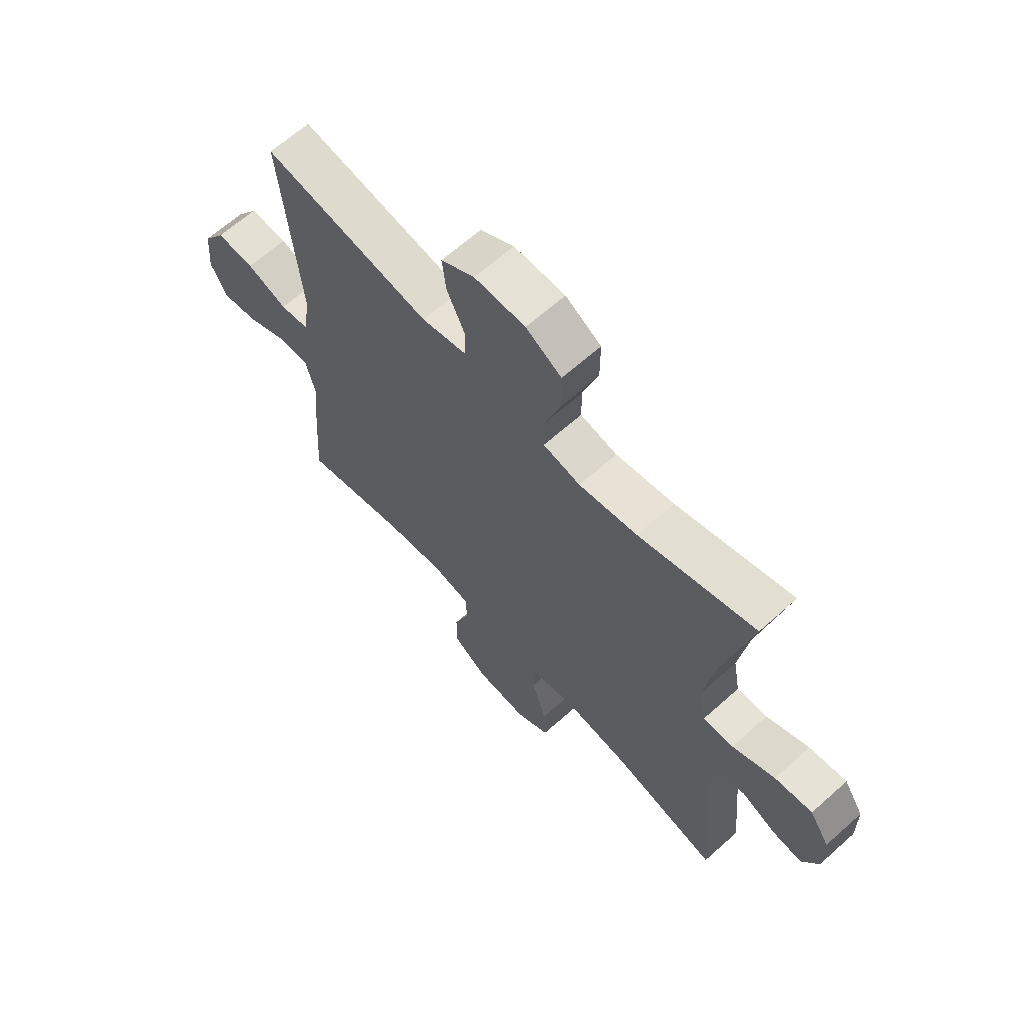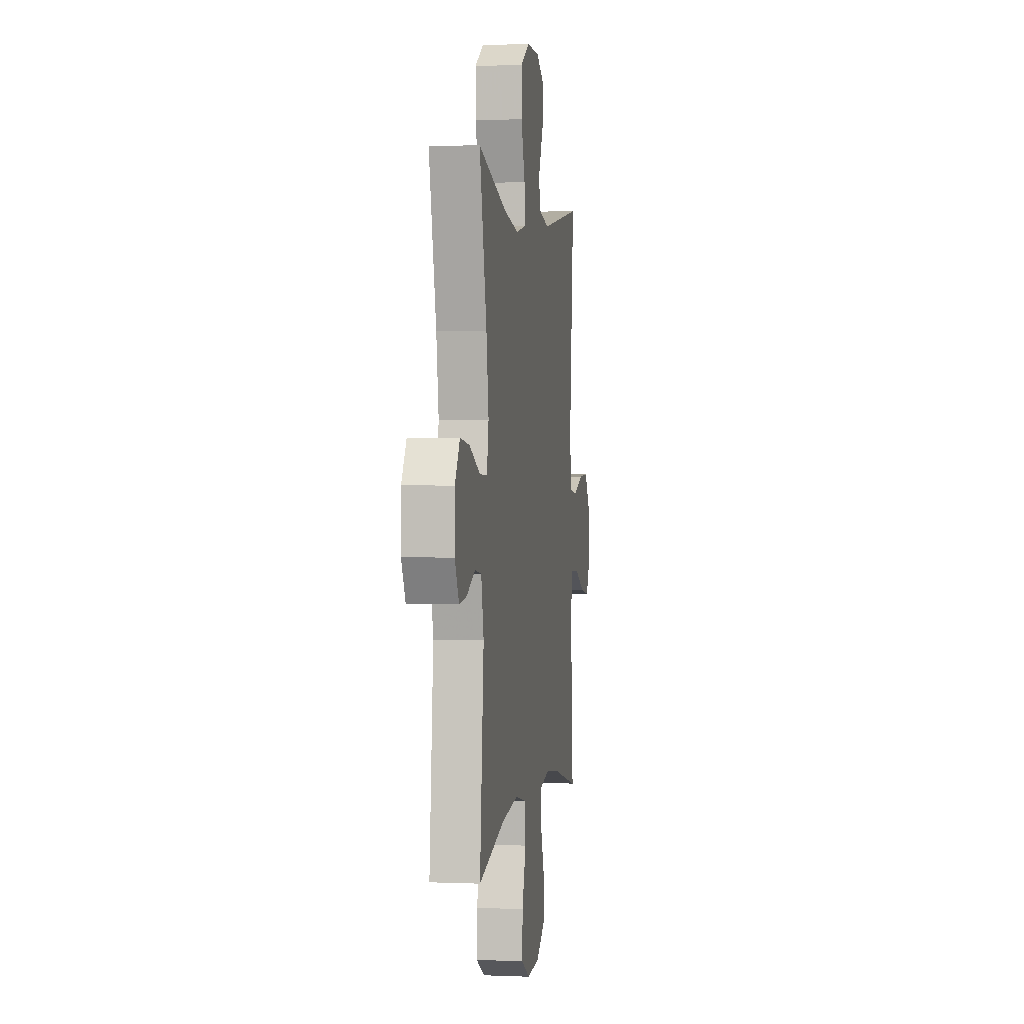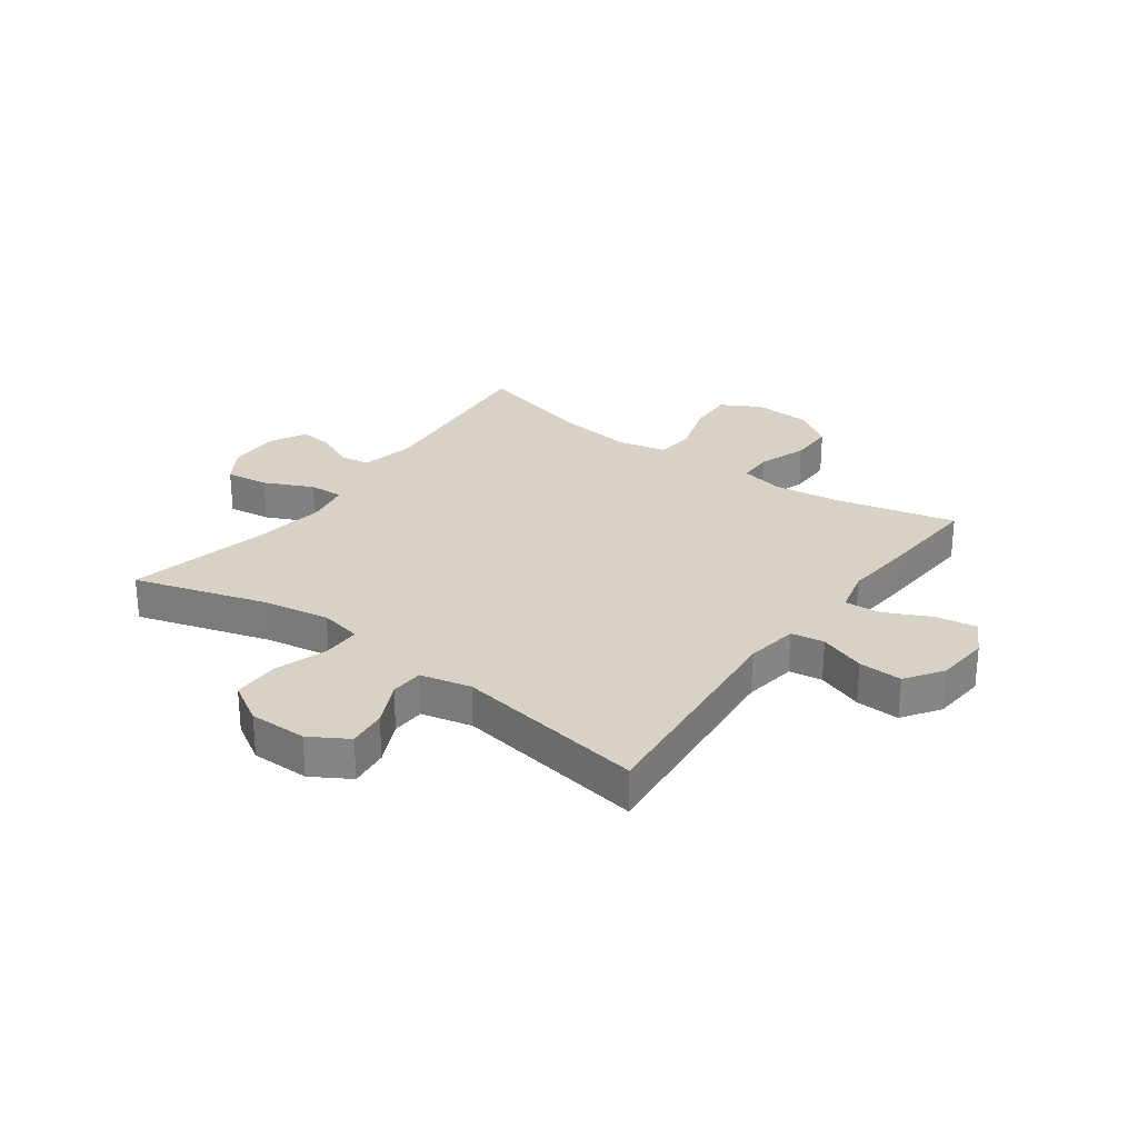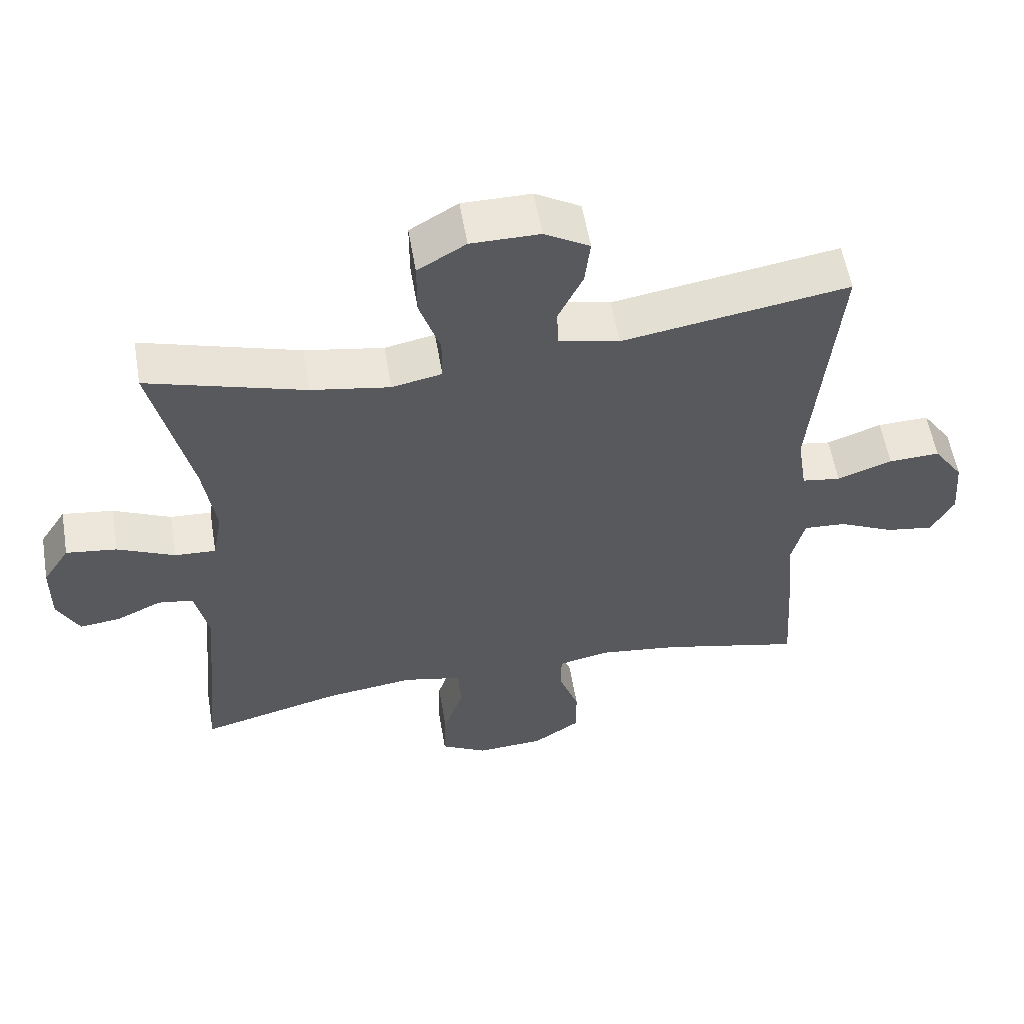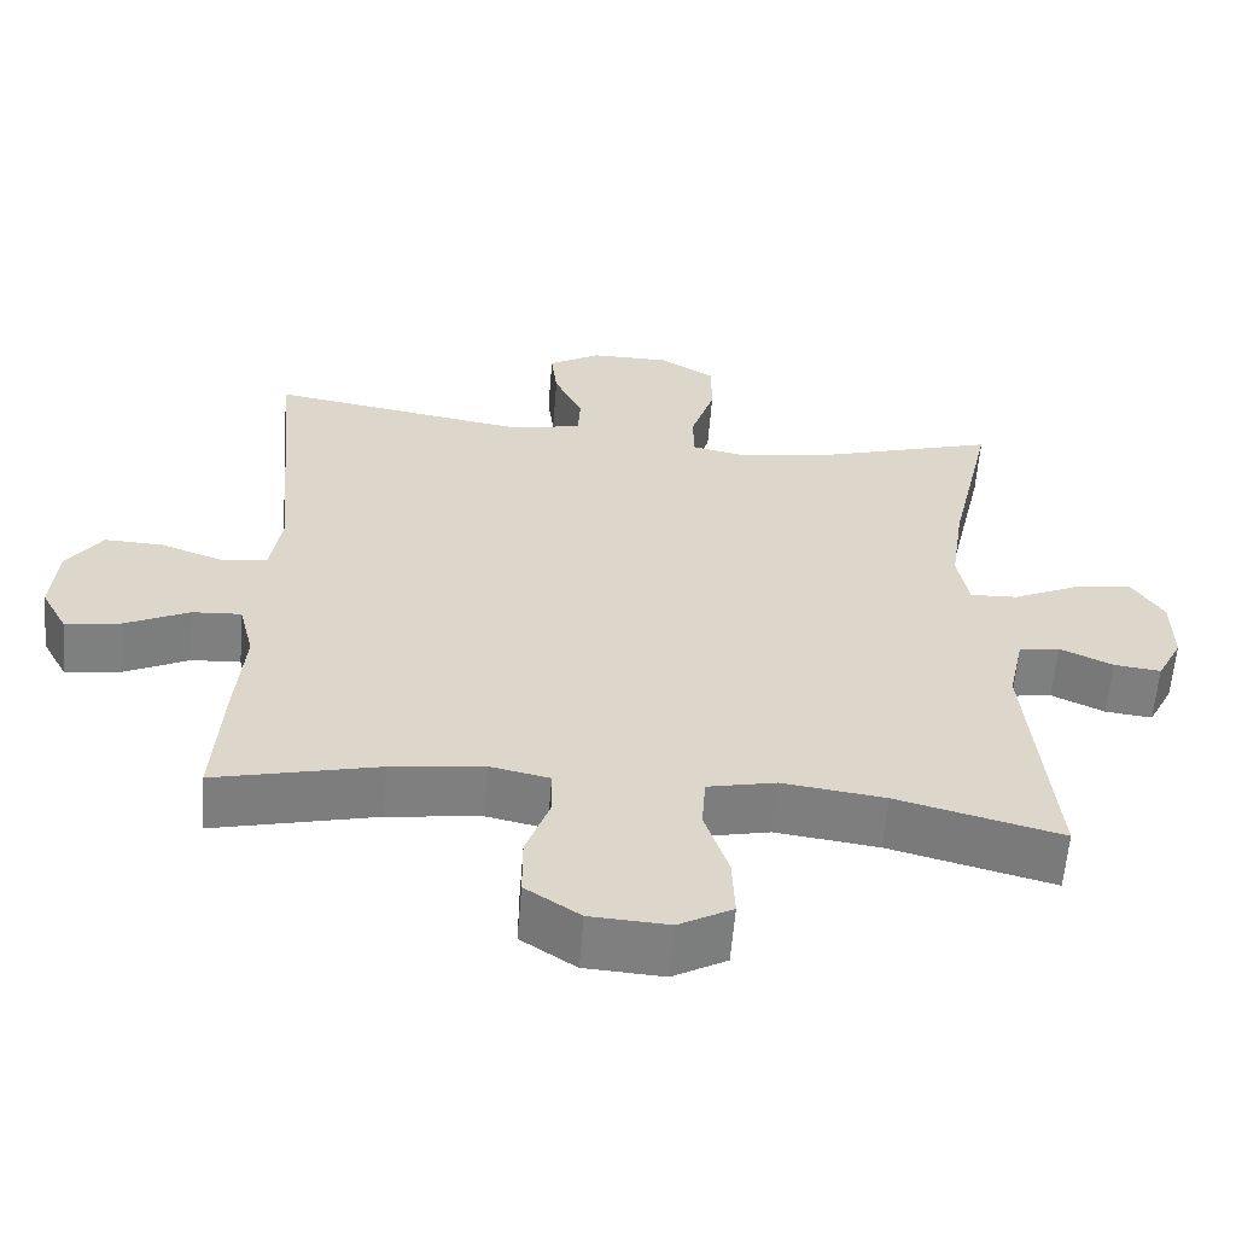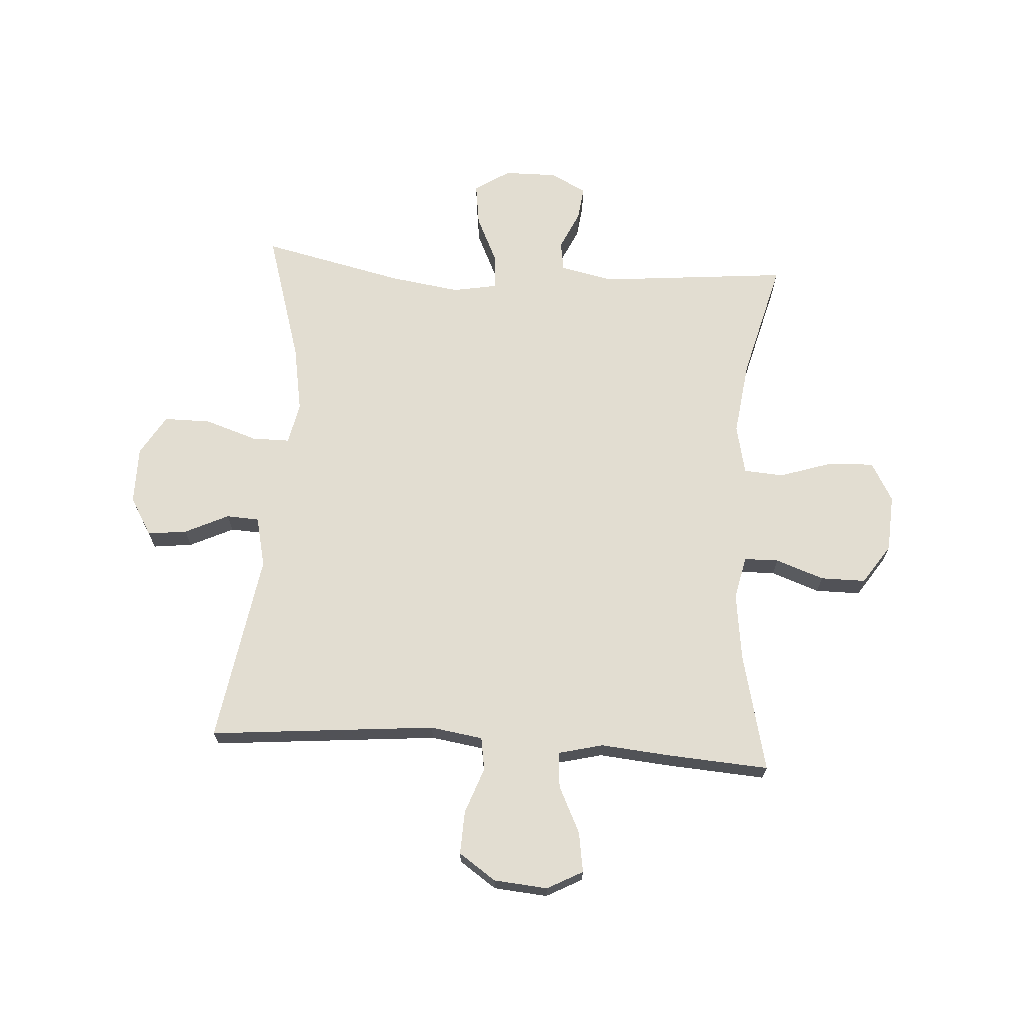
<metadata>
{"format":"obj","ext":"obj","renderer":"f3d","projection":"perspective","resolution":1024,"background":"white","views":[{"elev":64.9,"azim":-132.0,"up":"+Z"},{"elev":1.7,"azim":-81.4,"up":"+Z"},{"elev":27.6,"azim":36.0,"up":"+Y"},{"elev":57.0,"azim":-9.6,"up":"+Z"},{"elev":-59.9,"azim":175.4,"up":"+Z"},{"elev":68.5,"azim":93.7,"up":"+Y"}]}
</metadata>
<code>
v 0.5 0.07 -0.5
v 0.294 0.07 -0.451
v 0.177 0.07 -0.436
v 0.102 0.07 -0.452
v 0.101 0.07 -0.512
v 0.131 0.07 -0.596
v 0.131 0.07 -0.674
v 0.062 0.07 -0.72
v -0.037 0.07 -0.726
v -0.105 0.07 -0.688
v -0.102 0.07 -0.609
v -0.072 0.07 -0.517
v -0.077 0.07 -0.448
v -0.163 0.07 -0.429
v -0.293 0.07 -0.446
v -0.5 0.07 -0.5
v -0.469 0.07 -0.171
v -0.489 0.07 -0.079
v -0.54 0.07 -0.071
v -0.607 0.07 -0.102
v -0.666 0.07 -0.109
v -0.698 0.07 -0.047
v -0.697 0.07 0.045
v -0.658 0.07 0.106
v -0.584 0.07 0.096
v -0.5 0.07 0.057
v -0.44 0.07 0.054
v -0.426 0.07 0.131
v -0.444 0.07 0.253
v -0.5 0.07 0.5
v -0.271 0.07 0.431
v -0.156 0.07 0.411
v -0.083 0.07 0.426
v -0.083 0.07 0.492
v -0.113 0.07 0.583
v -0.113 0.07 0.664
v -0.043 0.07 0.706
v 0.057 0.07 0.706
v 0.123 0.07 0.667
v 0.115 0.07 0.599
v 0.079 0.07 0.523
v 0.082 0.07 0.466
v 0.17 0.07 0.446
v 0.5 0.07 0.5
v 0.464 0.07 0.107
v 0.478 0.07 0.016
v 0.535 0.07 0.007
v 0.615 0.07 0.036
v 0.69 0.07 0.039
v 0.734 0.07 -0.025
v 0.742 0.07 -0.118
v 0.709 0.07 -0.18
v 0.639 0.07 -0.169
v 0.558 0.07 -0.13
v 0.496 0.07 -0.126
v 0.477 0.07 -0.203
v 0.488 0.07 -0.324
v 0.5 0 -0.5
v 0.294 0 -0.451
v 0.177 0 -0.436
v 0.102 0 -0.452
v 0.101 0 -0.512
v 0.131 0 -0.596
v 0.131 0 -0.674
v 0.062 0 -0.72
v -0.037 0 -0.726
v -0.105 0 -0.688
v -0.102 0 -0.609
v -0.072 0 -0.517
v -0.077 0 -0.448
v -0.163 0 -0.429
v -0.293 0 -0.446
v -0.5 0 -0.5
v -0.469 0 -0.171
v -0.489 0 -0.079
v -0.54 0 -0.071
v -0.607 0 -0.102
v -0.666 0 -0.109
v -0.698 0 -0.047
v -0.697 0 0.045
v -0.658 0 0.106
v -0.584 0 0.096
v -0.5 0 0.057
v -0.44 0 0.054
v -0.426 0 0.131
v -0.444 0 0.253
v -0.5 0 0.5
v -0.271 0 0.431
v -0.156 0 0.411
v -0.083 0 0.426
v -0.083 0 0.492
v -0.113 0 0.583
v -0.113 0 0.664
v -0.043 0 0.706
v 0.057 0 0.706
v 0.123 0 0.667
v 0.115 0 0.599
v 0.079 0 0.523
v 0.082 0 0.466
v 0.17 0 0.446
v 0.5 0 0.5
v 0.464 0 0.107
v 0.478 0 0.016
v 0.535 0 0.007
v 0.615 0 0.036
v 0.69 0 0.039
v 0.734 0 -0.025
v 0.742 0 -0.118
v 0.709 0 -0.18
v 0.639 0 -0.169
v 0.558 0 -0.13
v 0.496 0 -0.126
v 0.477 0 -0.203
v 0.488 0 -0.324
f 56 57 1 2
f 55 56 2 3
f 52 53 54
f 51 52 54
f 50 51 54
f 49 50 54
f 48 49 54
f 47 48 54
f 46 47 54 55
f 55 3 4
f 46 55 4
f 45 46 4
f 43 44 45 4
f 39 40 41
f 38 39 41
f 37 38 41
f 36 37 41
f 35 36 41
f 34 35 41
f 33 34 41 42
f 29 30 31
f 28 29 31 32
f 27 28 32 33
f 24 25 26
f 23 24 26
f 22 23 26
f 21 22 26
f 20 21 26
f 19 20 26
f 18 19 26 27
f 42 43 4
f 33 42 4
f 27 33 4
f 18 27 4
f 17 18 4
f 10 11 12
f 9 10 12
f 8 9 12
f 7 8 12
f 6 7 12
f 5 6 12
f 5 12 13
f 4 5 13
f 17 4 13 14
f 15 16 17
f 14 15 17
f 59 58 114 113
f 60 59 113 112
f 111 110 109
f 111 109 108
f 111 108 107
f 111 107 106
f 111 106 105
f 111 105 104
f 112 111 104 103
f 61 60 112
f 61 112 103
f 61 103 102
f 61 102 101 100
f 98 97 96
f 98 96 95
f 98 95 94
f 98 94 93
f 98 93 92
f 98 92 91
f 99 98 91 90
f 88 87 86
f 89 88 86 85
f 90 89 85 84
f 83 82 81
f 83 81 80
f 83 80 79
f 83 79 78
f 83 78 77
f 83 77 76
f 84 83 76 75
f 61 100 99
f 61 99 90
f 61 90 84
f 61 84 75
f 61 75 74
f 69 68 67
f 69 67 66
f 69 66 65
f 69 65 64
f 69 64 63
f 69 63 62
f 70 69 62
f 70 62 61
f 71 70 61 74
f 74 73 72
f 74 72 71
f 1 58 59 2
f 2 59 60 3
f 3 60 61 4
f 4 61 62 5
f 5 62 63 6
f 6 63 64 7
f 7 64 65 8
f 8 65 66 9
f 9 66 67 10
f 10 67 68 11
f 11 68 69 12
f 12 69 70 13
f 13 70 71 14
f 14 71 72 15
f 15 72 73 16
f 16 73 74 17
f 17 74 75 18
f 18 75 76 19
f 19 76 77 20
f 20 77 78 21
f 21 78 79 22
f 22 79 80 23
f 23 80 81 24
f 24 81 82 25
f 25 82 83 26
f 26 83 84 27
f 27 84 85 28
f 28 85 86 29
f 29 86 87 30
f 30 87 88 31
f 31 88 89 32
f 32 89 90 33
f 33 90 91 34
f 34 91 92 35
f 35 92 93 36
f 36 93 94 37
f 37 94 95 38
f 38 95 96 39
f 39 96 97 40
f 40 97 98 41
f 41 98 99 42
f 42 99 100 43
f 43 100 101 44
f 44 101 102 45
f 45 102 103 46
f 46 103 104 47
f 47 104 105 48
f 48 105 106 49
f 49 106 107 50
f 50 107 108 51
f 51 108 109 52
f 52 109 110 53
f 53 110 111 54
f 54 111 112 55
f 55 112 113 56
f 56 113 114 57
f 57 114 58 1

</code>
